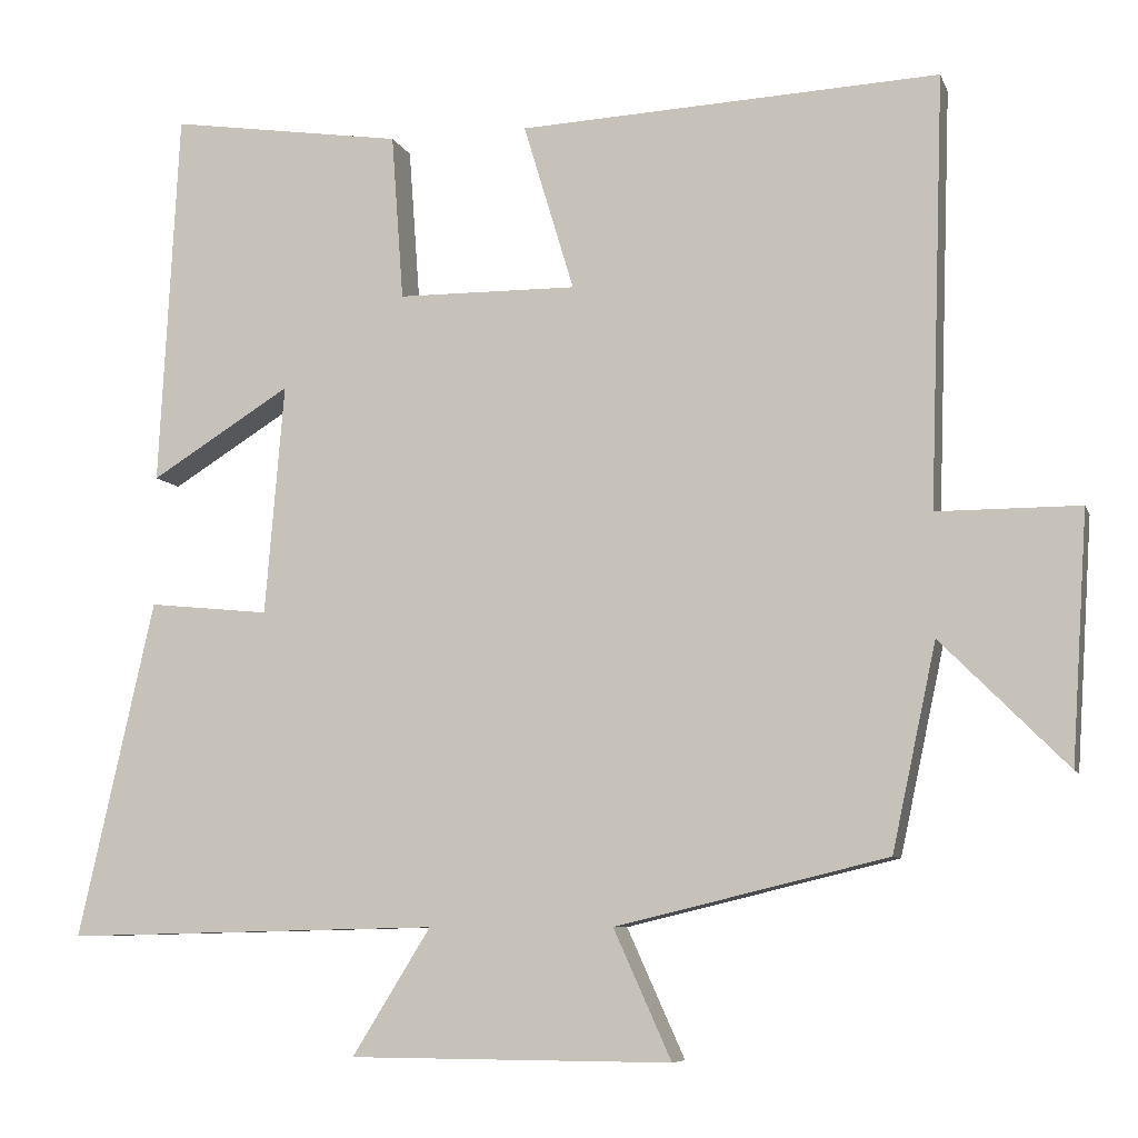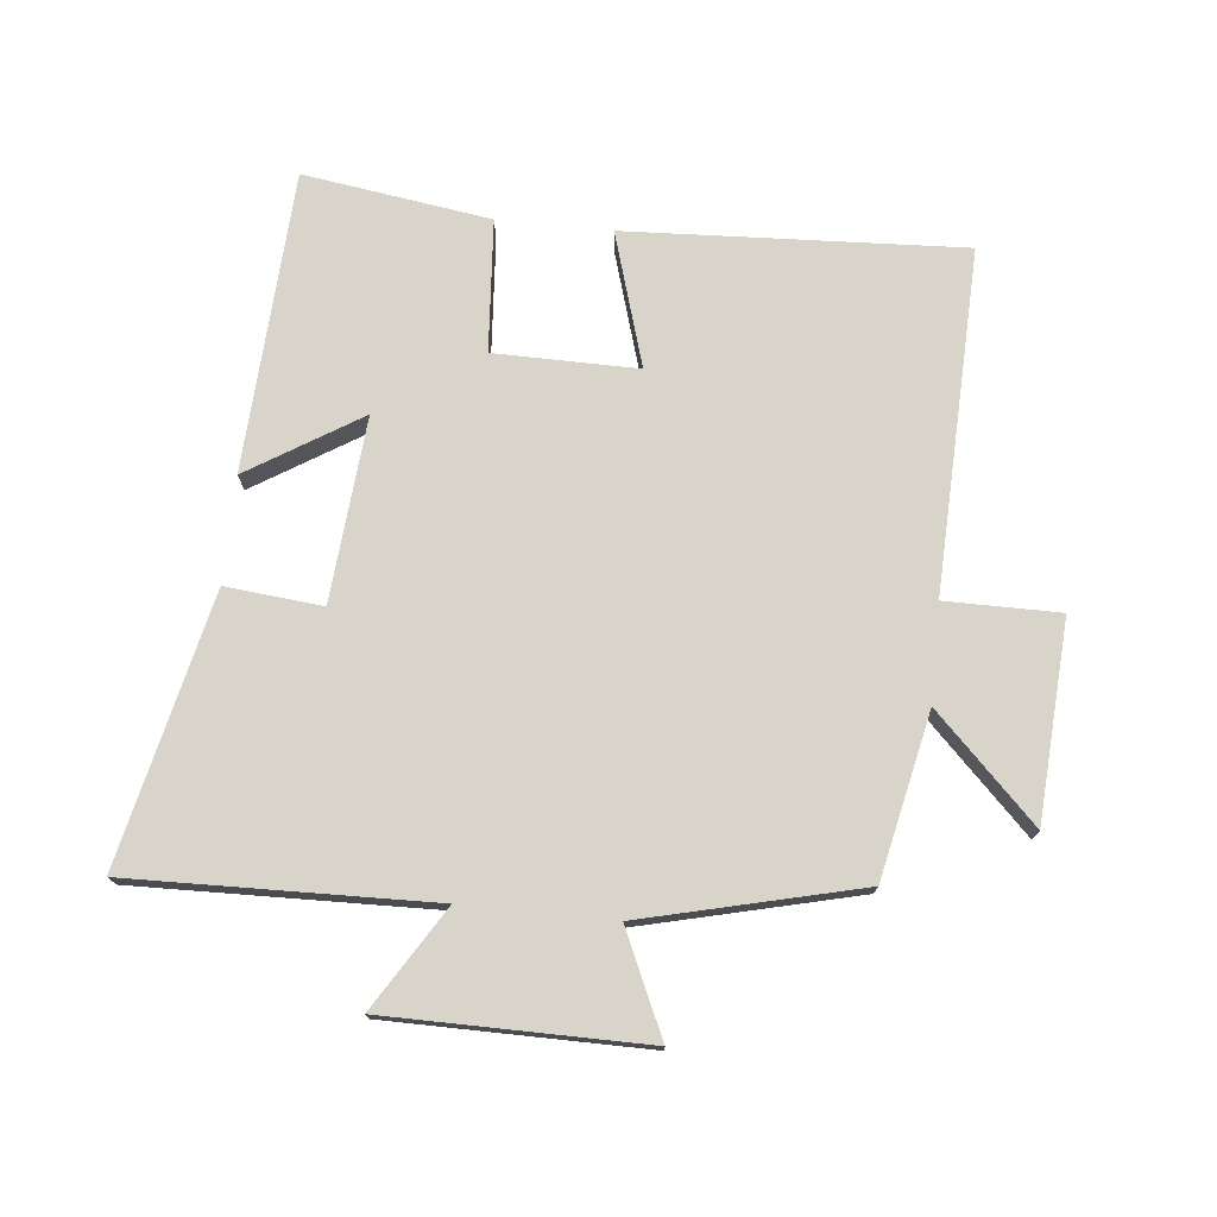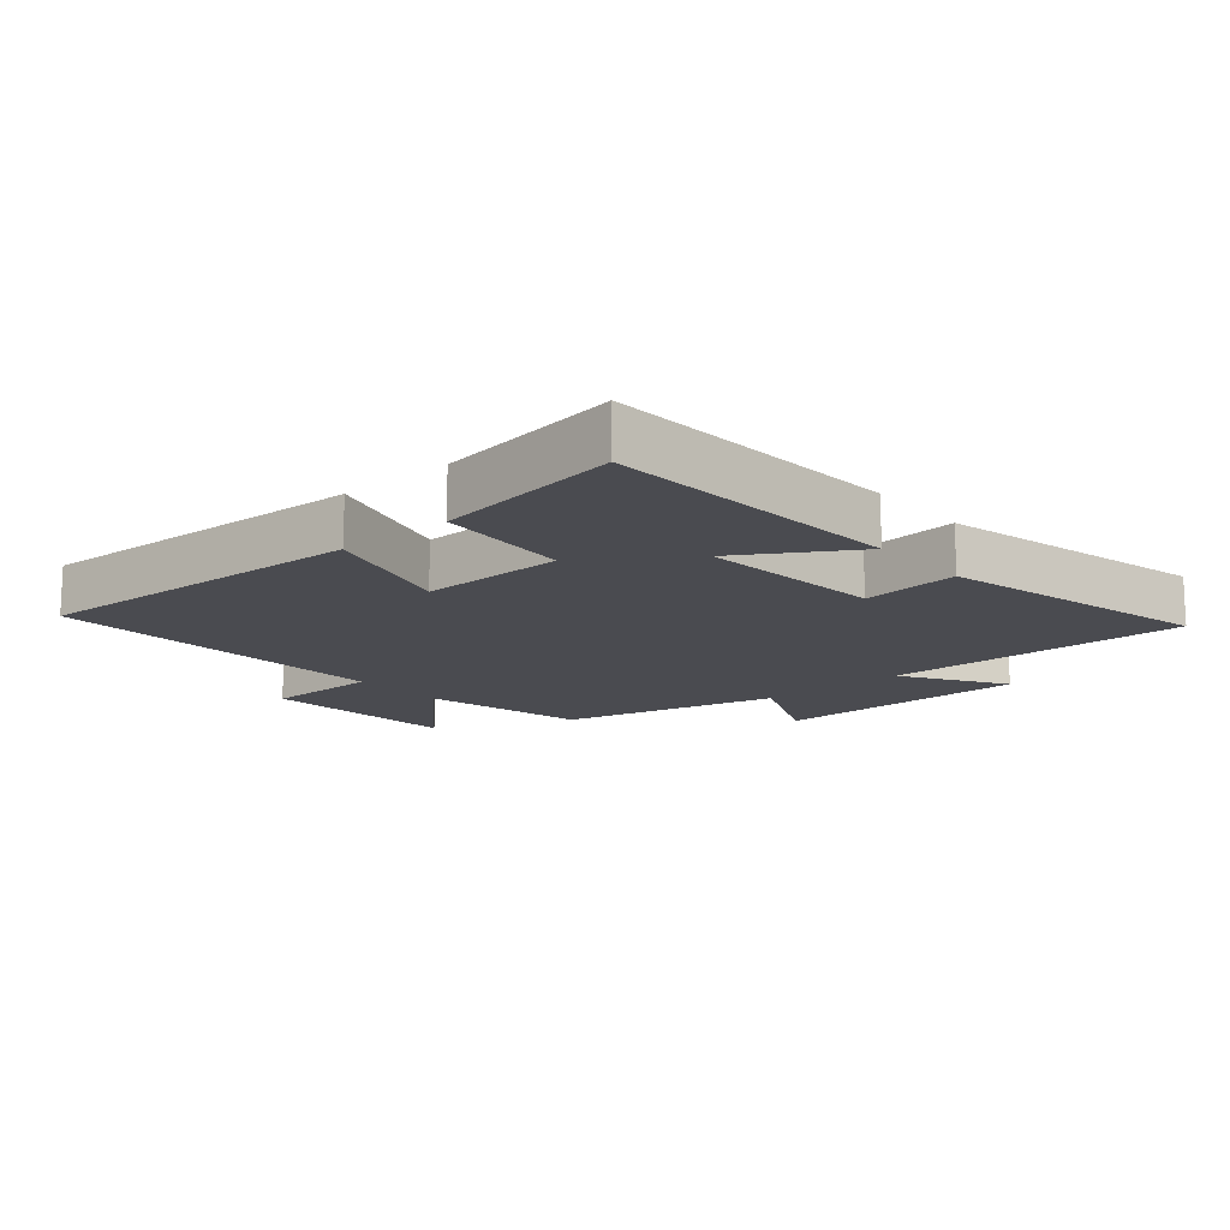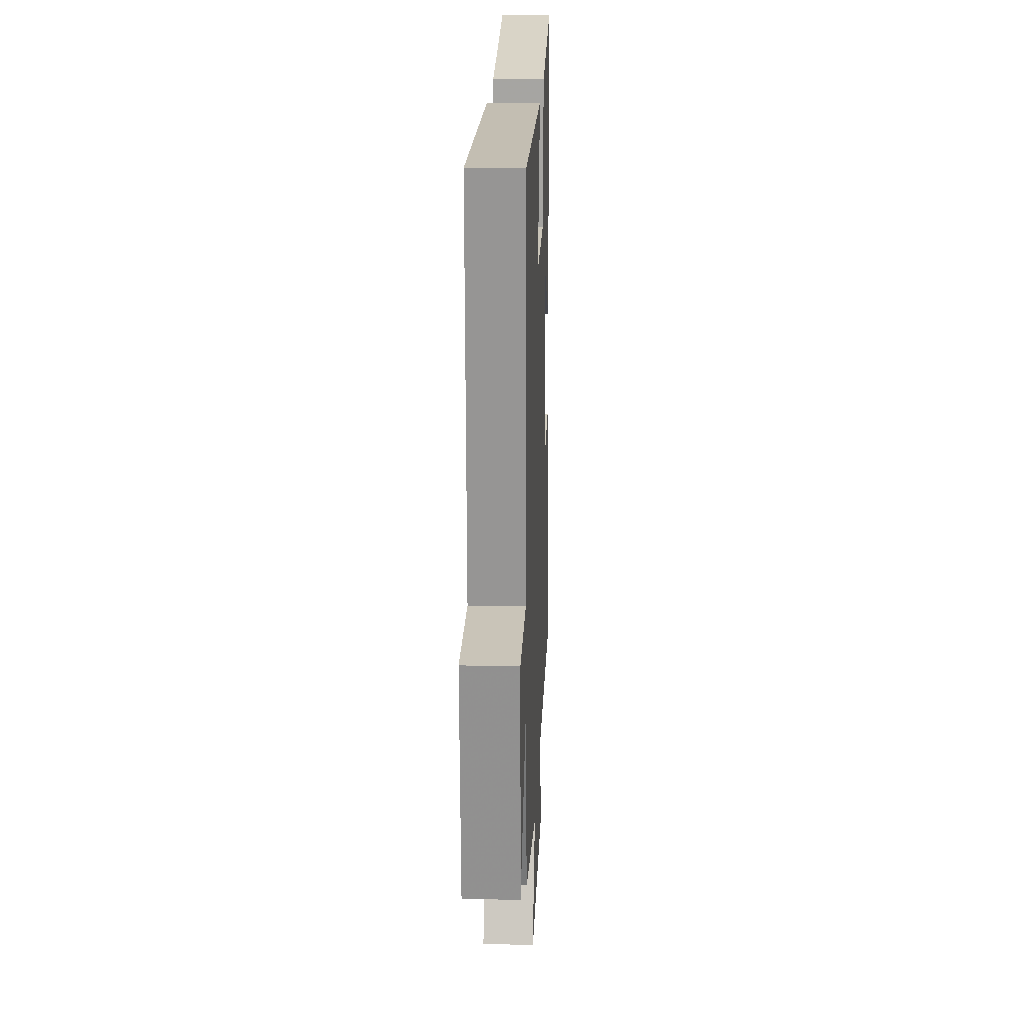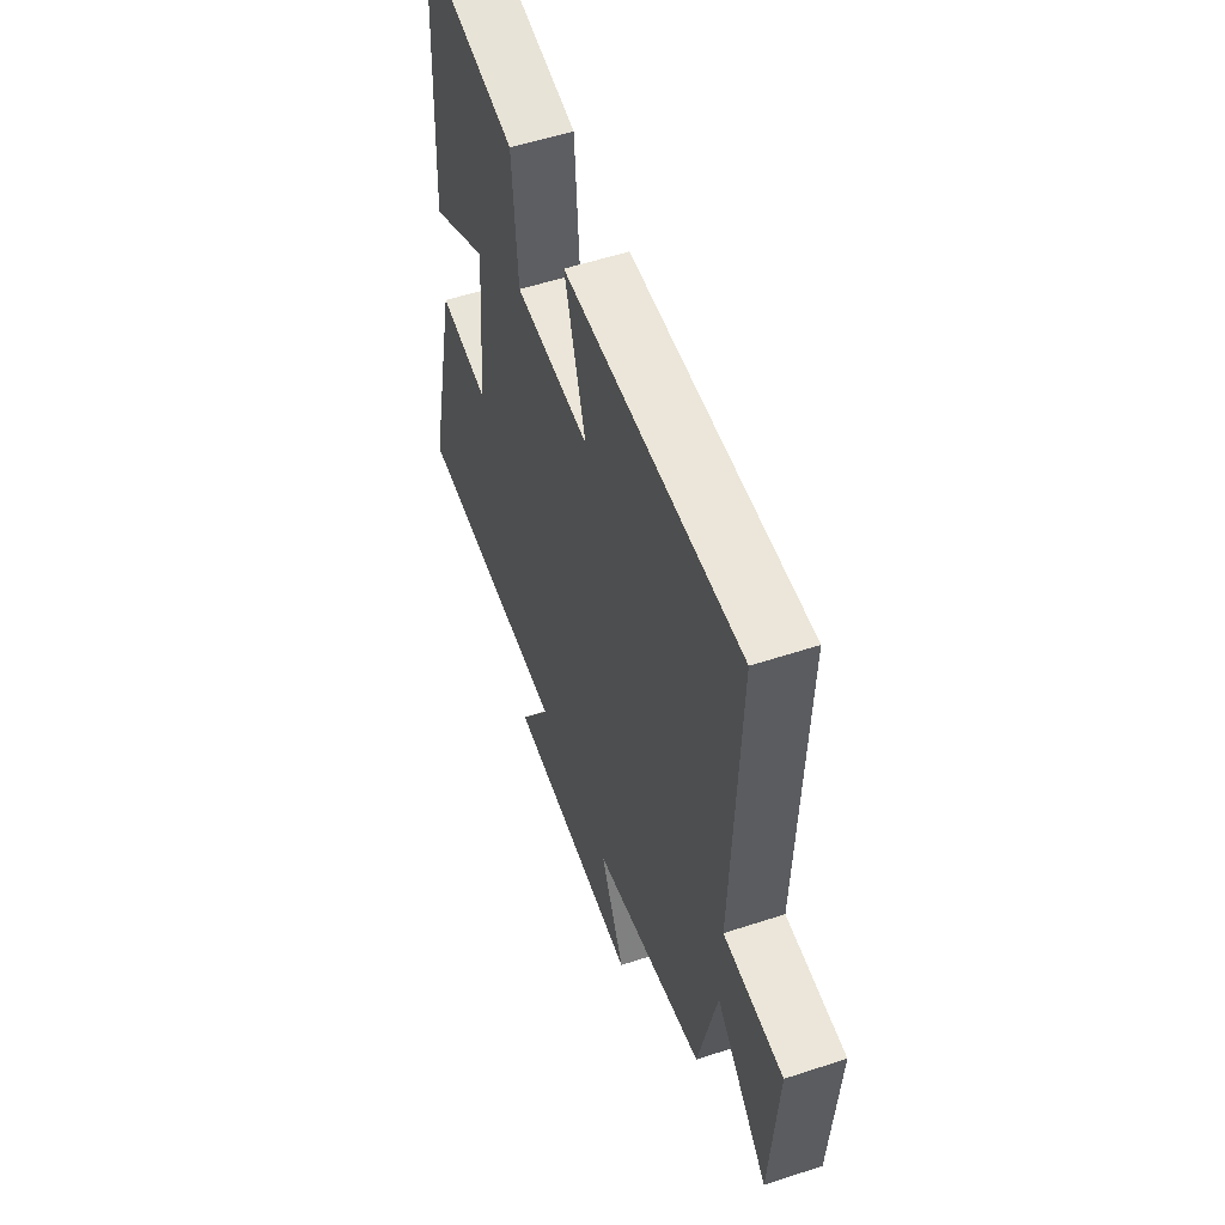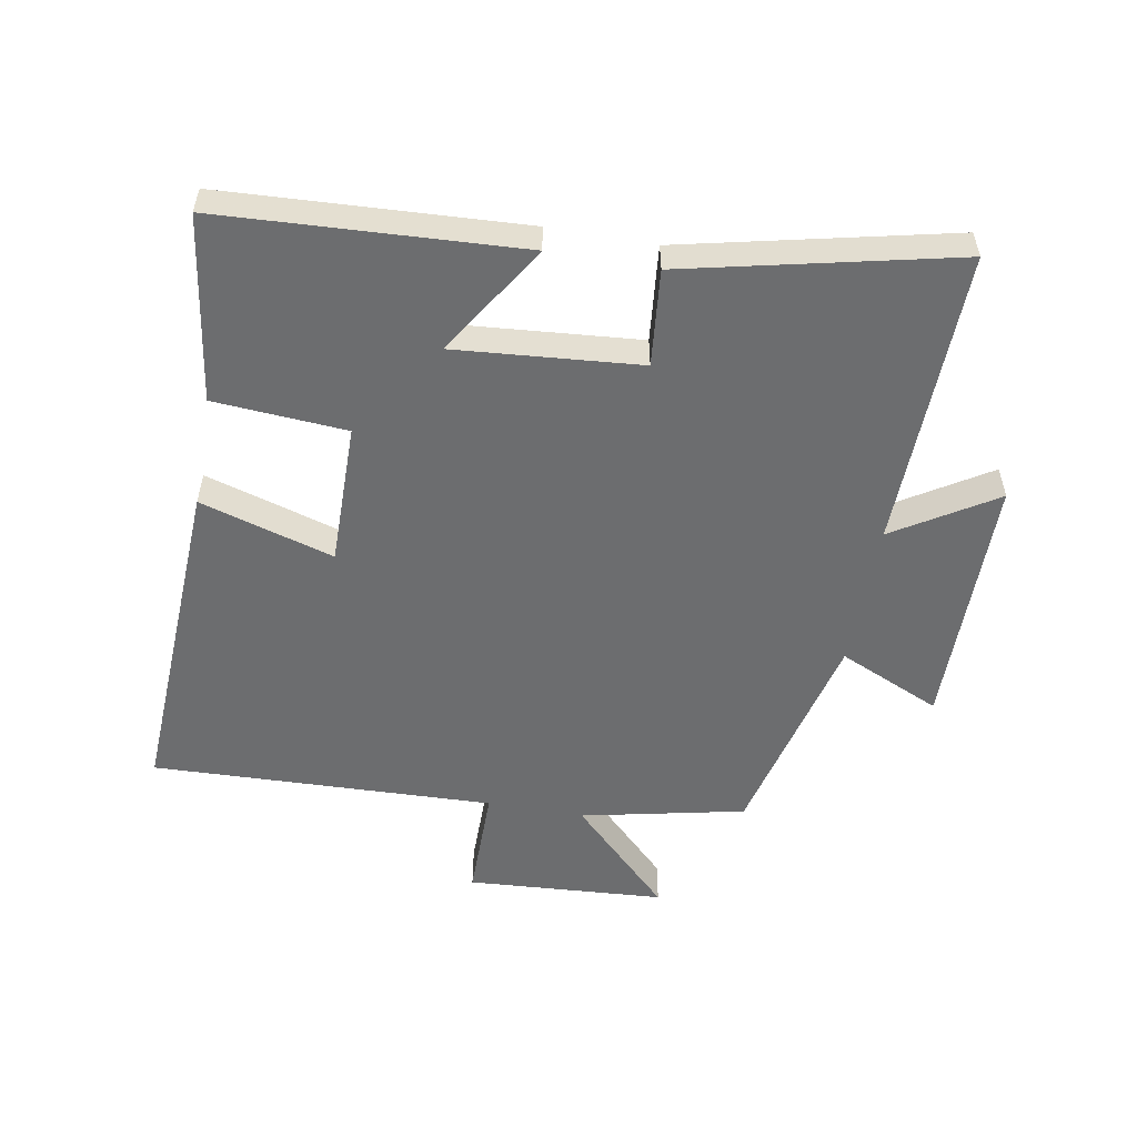
<metadata>
{"format":"obj","ext":"obj","renderer":"f3d","projection":"perspective","resolution":1024,"background":"white","views":[{"elev":-7.6,"azim":-164.8,"up":"+Z"},{"elev":74.8,"azim":-174.2,"up":"+Y"},{"elev":-14.5,"azim":40.9,"up":"+Y"},{"elev":20.2,"azim":-87.7,"up":"+Z"},{"elev":55.4,"azim":-109.1,"up":"+Z"},{"elev":-53.9,"azim":79.9,"up":"+Y"}]}
</metadata>
<code>
v -0.445 0.07 -0.418
v -0.5 0.07 -0.162
v -0.658 0.07 -0.32
v -0.678 0.07 -0.01
v -0.5 0.07 -0.01
v -0.518 0.07 0.526
v 0.007 0.07 0.5
v -0.056 0.07 0.291
v 0.168 0.07 0.293
v 0.183 0.07 0.5
v 0.475 0.07 0.543
v 0.5 0.07 0.074
v 0.325 0.07 0.183
v 0.349 0.07 -0.105
v 0.5 0.07 -0.09
v 0.595 0.07 -0.511
v 0.126 0.07 -0.5
v 0.224 0.07 -0.658
v -0.178 0.07 -0.66
v -0.106 0.07 -0.5
v -0.445 0 -0.418
v -0.5 0 -0.162
v -0.658 0 -0.32
v -0.678 0 -0.01
v -0.5 0 -0.01
v -0.518 0 0.526
v 0.007 0 0.5
v -0.056 0 0.291
v 0.168 0 0.293
v 0.183 0 0.5
v 0.475 0 0.543
v 0.5 0 0.074
v 0.325 0 0.183
v 0.349 0 -0.105
v 0.5 0 -0.09
v 0.595 0 -0.511
v 0.126 0 -0.5
v 0.224 0 -0.658
v -0.178 0 -0.66
v -0.106 0 -0.5
f 17 18 19 20
f 17 20 1 2
f 14 15 16 17
f 13 14 17 2
f 10 11 12 13
f 9 10 13
f 8 9 13 2
f 5 6 7 8
f 5 8 2 3
f 3 4 5
f 40 39 38 37
f 22 21 40 37
f 37 36 35 34
f 22 37 34 33
f 33 32 31 30
f 33 30 29
f 22 33 29 28
f 28 27 26 25
f 23 22 28 25
f 25 24 23
f 1 21 22 2
f 2 22 23 3
f 3 23 24 4
f 4 24 25 5
f 5 25 26 6
f 6 26 27 7
f 7 27 28 8
f 8 28 29 9
f 9 29 30 10
f 10 30 31 11
f 11 31 32 12
f 12 32 33 13
f 13 33 34 14
f 14 34 35 15
f 15 35 36 16
f 16 36 37 17
f 17 37 38 18
f 18 38 39 19
f 19 39 40 20
f 20 40 21 1

</code>
